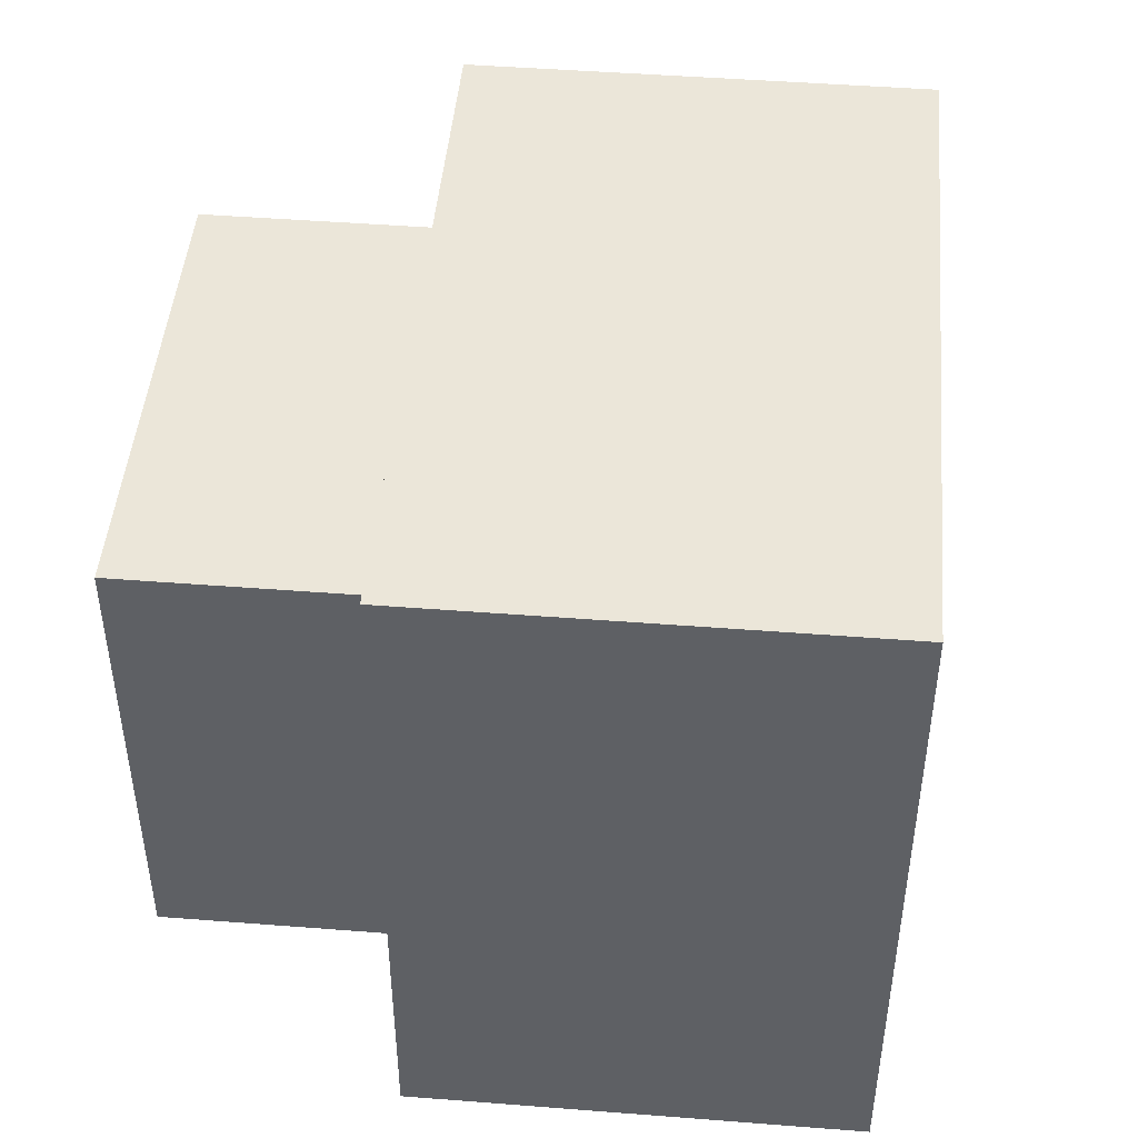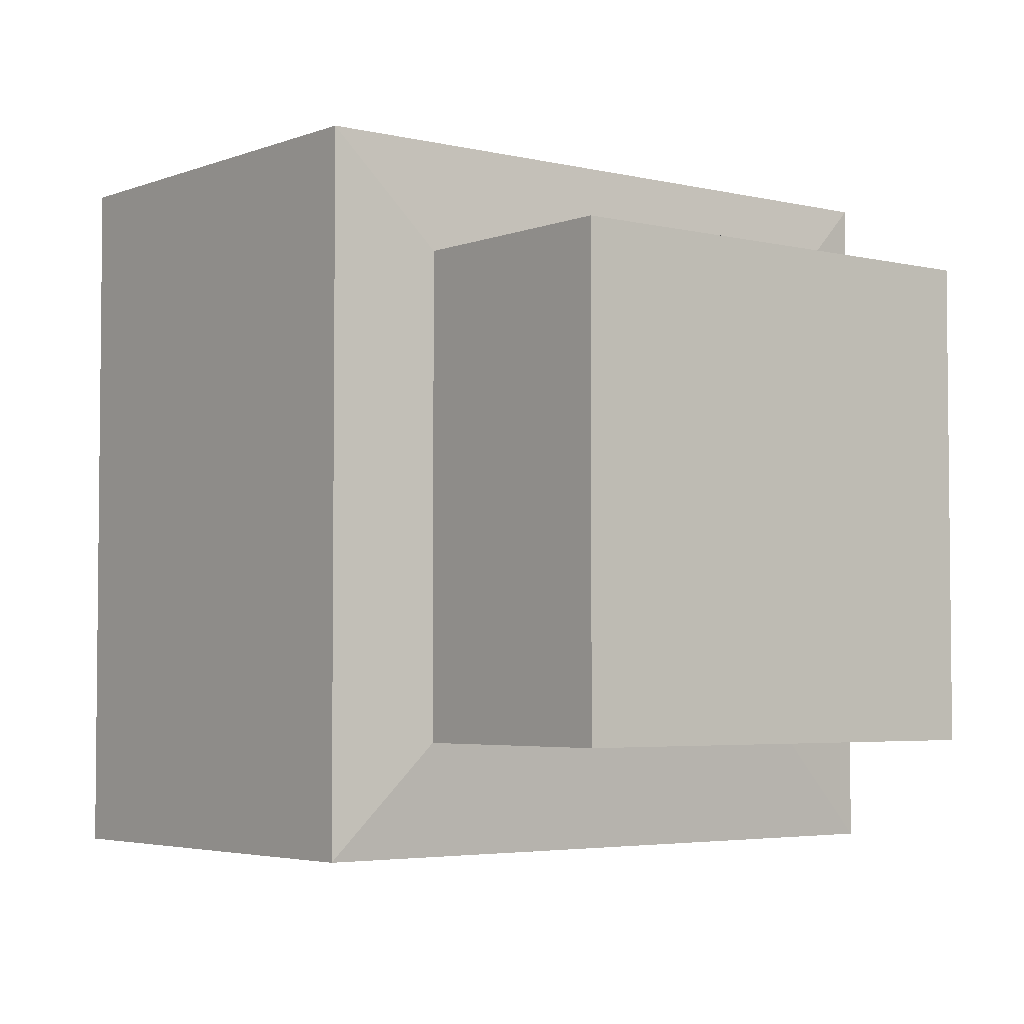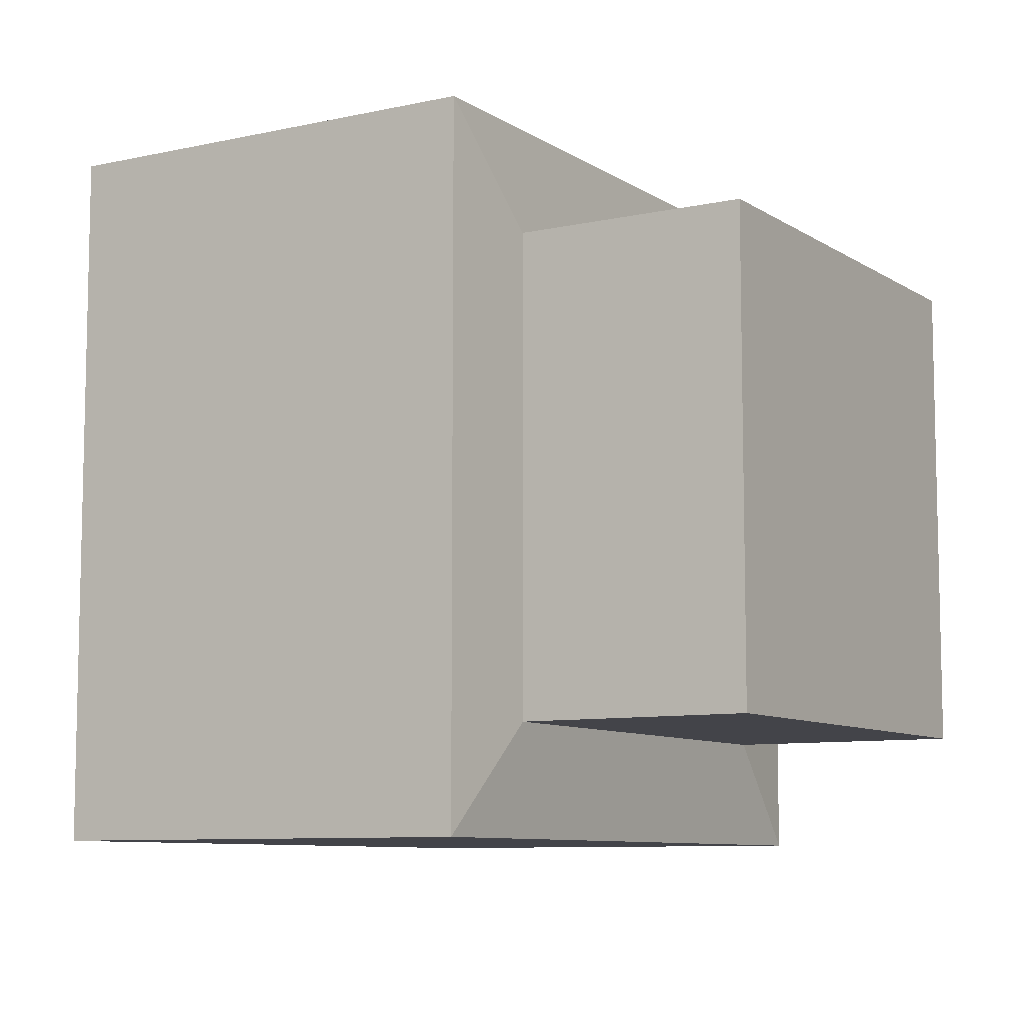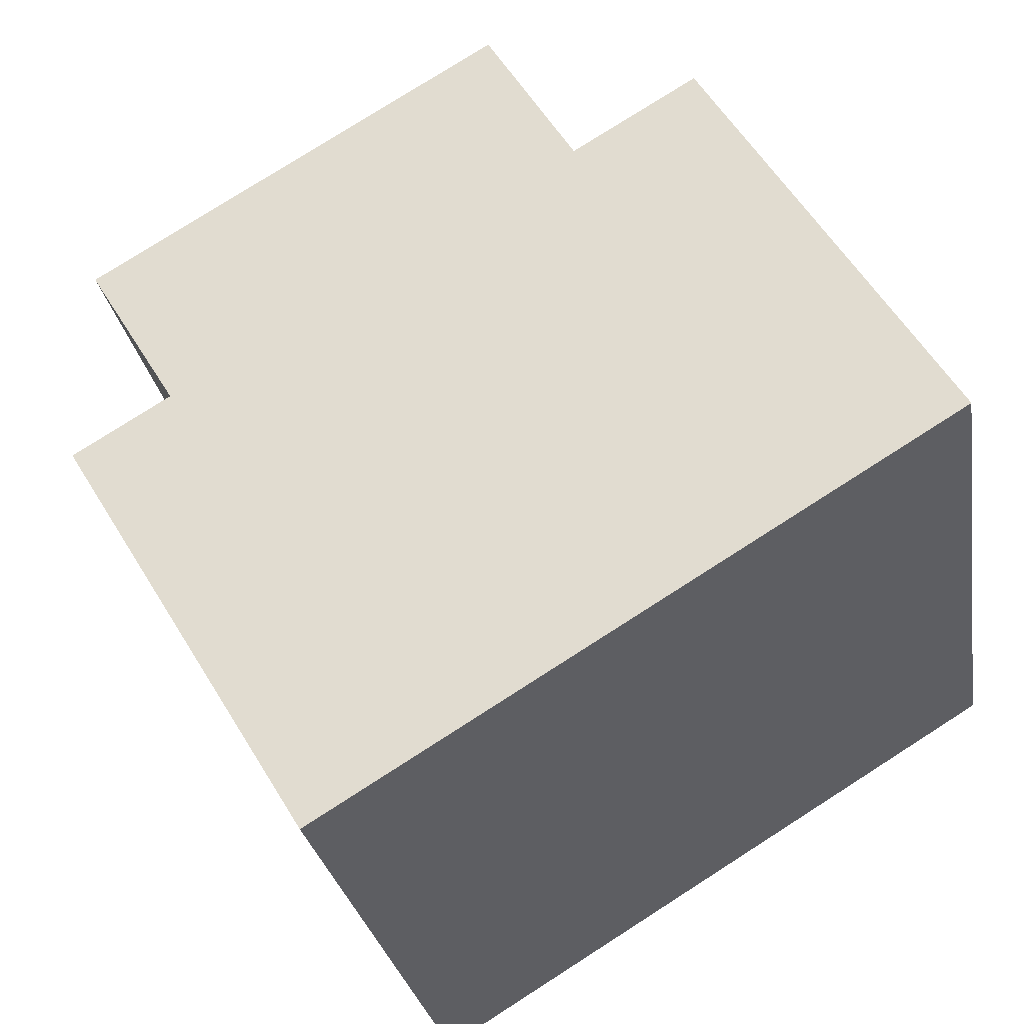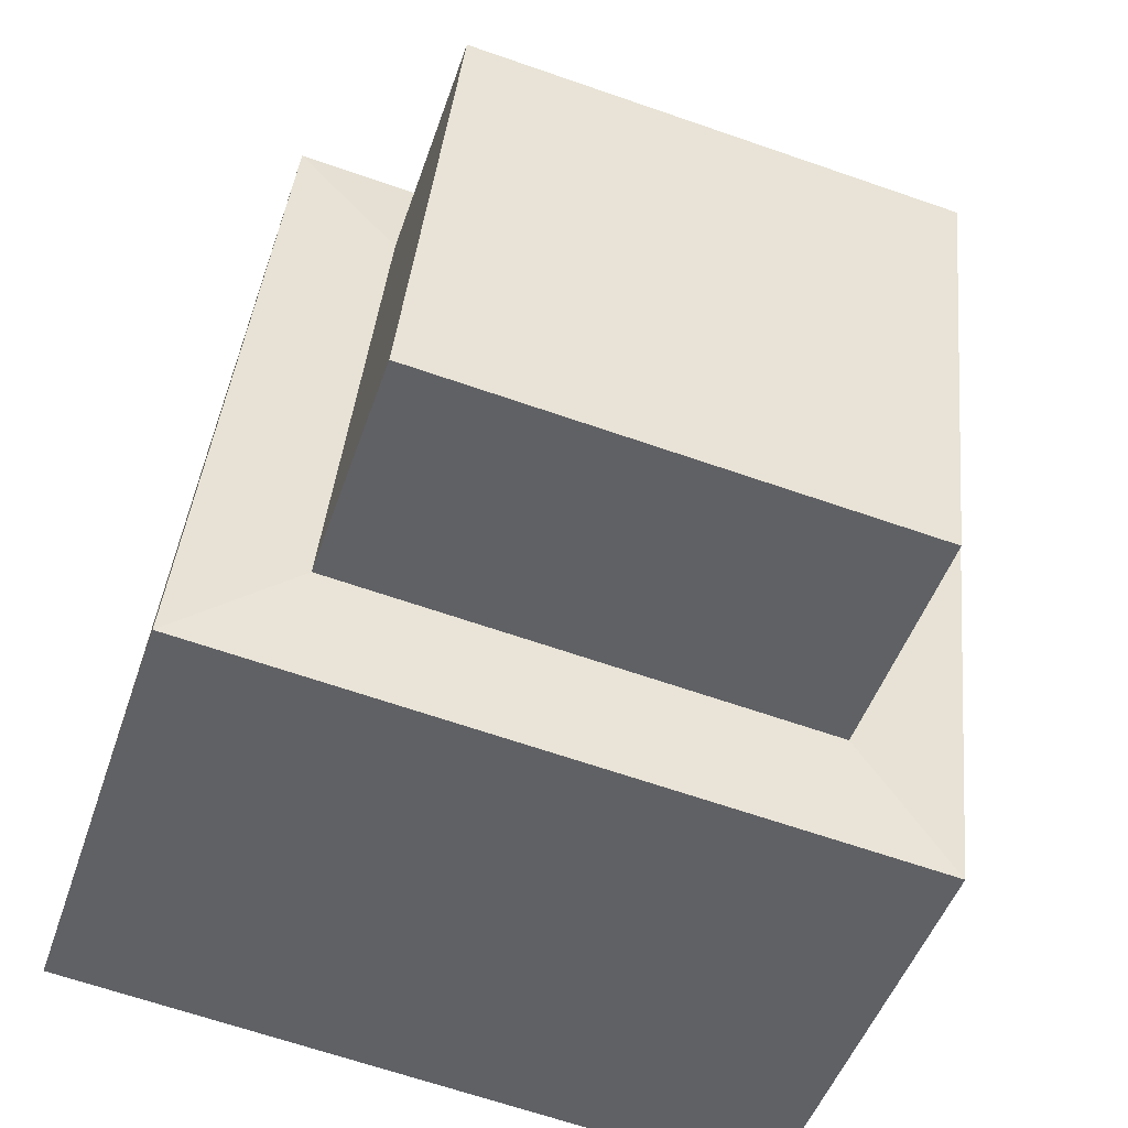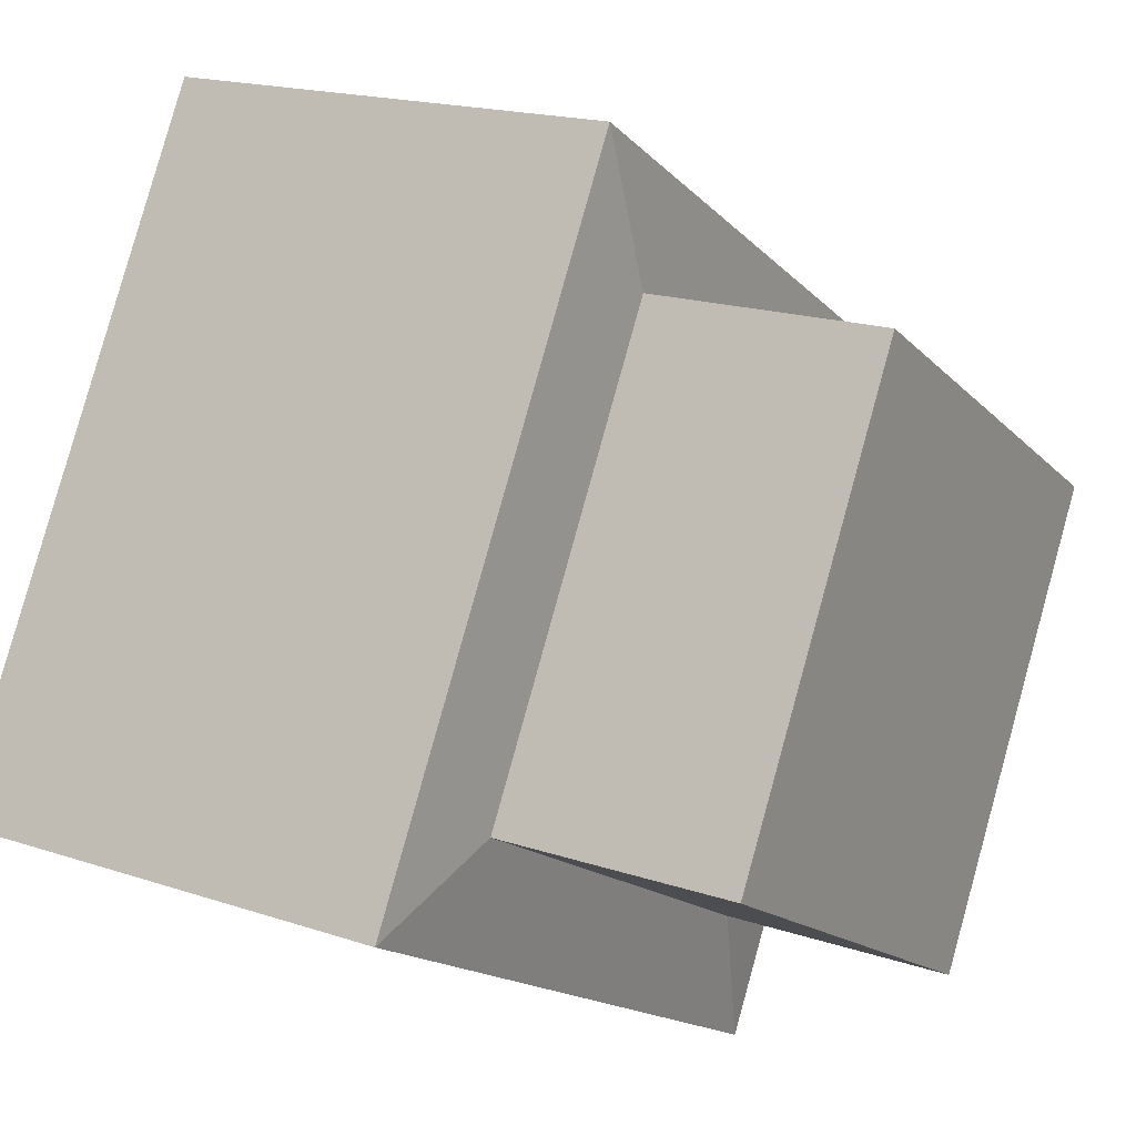
<metadata>
{"format":"obj","ext":"obj","renderer":"f3d","projection":"perspective","resolution":1024,"background":"white","views":[{"elev":46.7,"azim":22.6,"up":"+Z"},{"elev":-3.9,"azim":-111.1,"up":"+Z"},{"elev":-8.5,"azim":-131.2,"up":"+Z"},{"elev":77.7,"azim":57.4,"up":"+Y"},{"elev":-65.8,"azim":-109.2,"up":"+Y"},{"elev":-15.8,"azim":-152.7,"up":"+Y"}]}
</metadata>
<code>
o Cube
v -0.04507 -0.1837 0.125
v 0.07241 -0.1466 0.125
v -0.04507 -0.1837 -0.125
v 0.07241 -0.1466 -0.125
v 0.03027 -0.4221 0.125
v 0.1477 -0.3849 0.125
v 0.03027 -0.4221 -0.125
v 0.1477 -0.3849 -0.125
v 0.0601 -0.09006 0.1826
v 0.0601 -0.09006 -0.1826
v 0.1701 -0.4382 0.1826
v 0.1701 -0.4382 -0.1826
v 0.2841 -0.01926 0.1826
v 0.2841 -0.01926 -0.1826
v 0.3942 -0.3674 0.1826
v 0.3942 -0.3674 -0.1826
f 4 3 1
f 8 7 3
f 6 5 7
f 2 1 5
f 3 7 5
f 2 9 10
f 12 16 15
f 6 11 9
f 4 10 12
f 6 8 12
f 16 14 13
f 9 13 14
f 9 11 15
f 10 14 16
f 2 4 1
f 4 8 3
f 8 6 7
f 6 2 5
f 1 3 5
f 4 2 10
f 11 12 15
f 2 6 9
f 8 4 12
f 11 6 12
f 15 16 13
f 10 9 14
f 13 9 15
f 12 10 16

</code>
